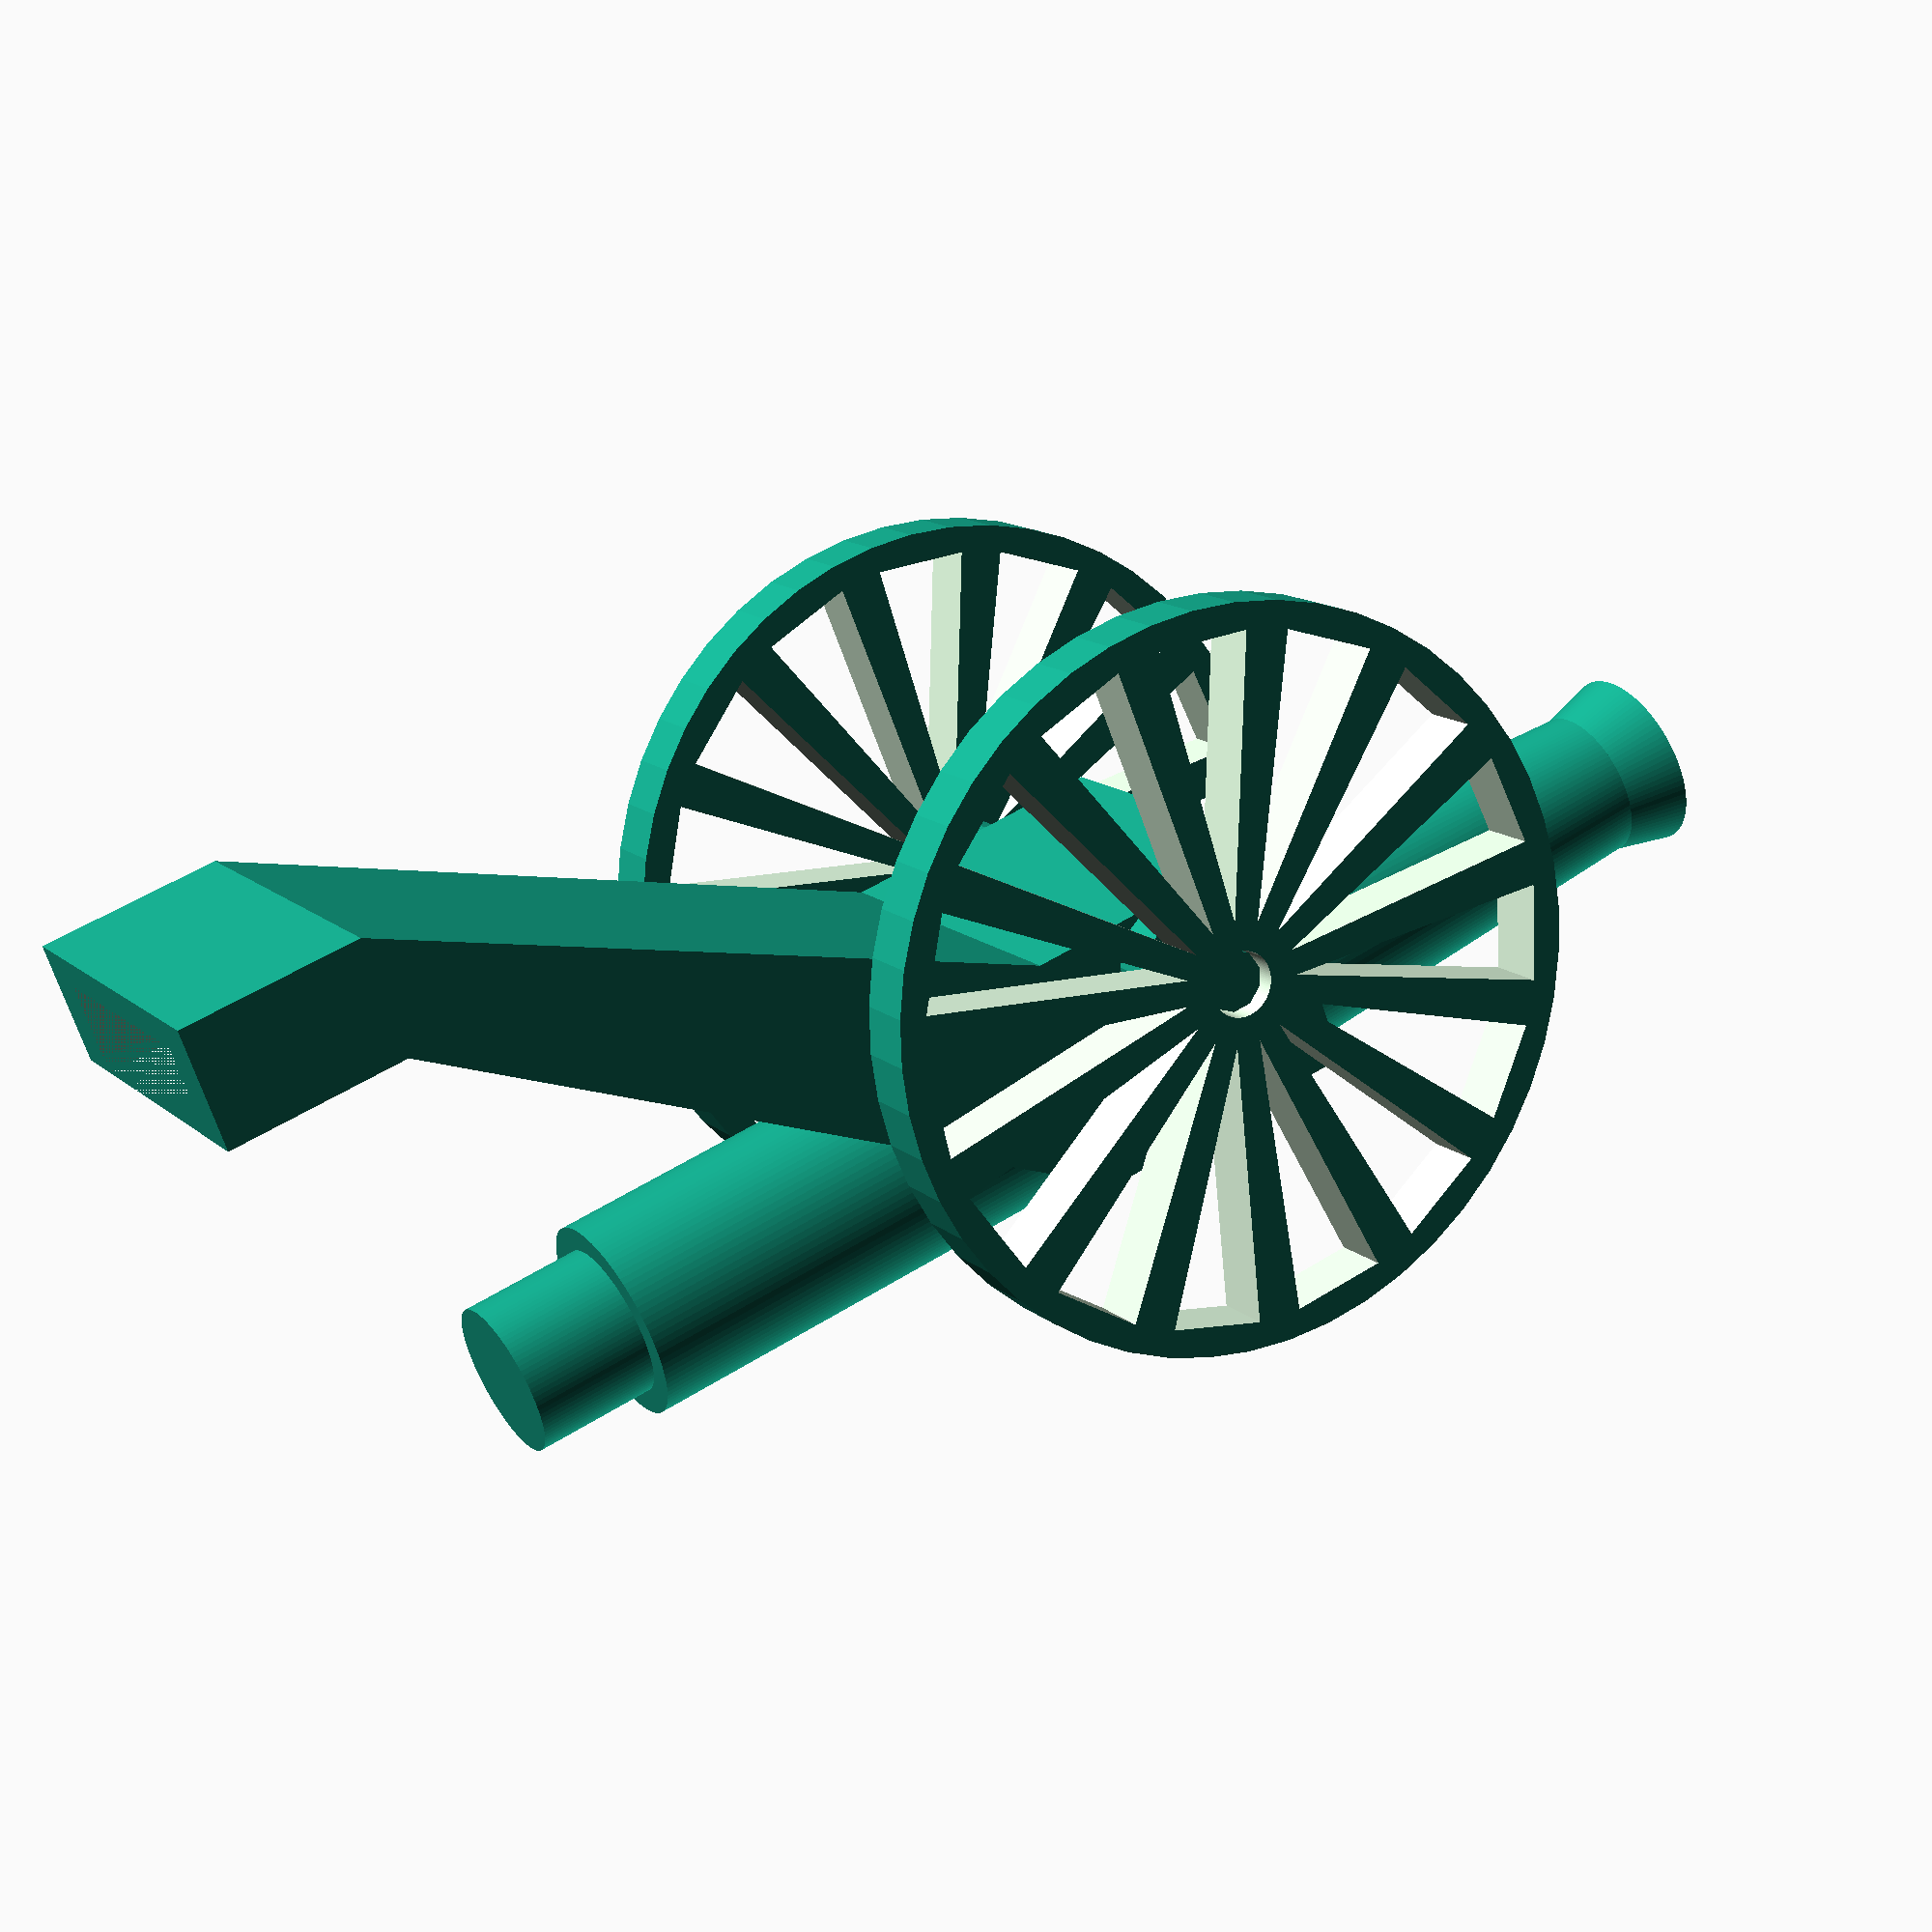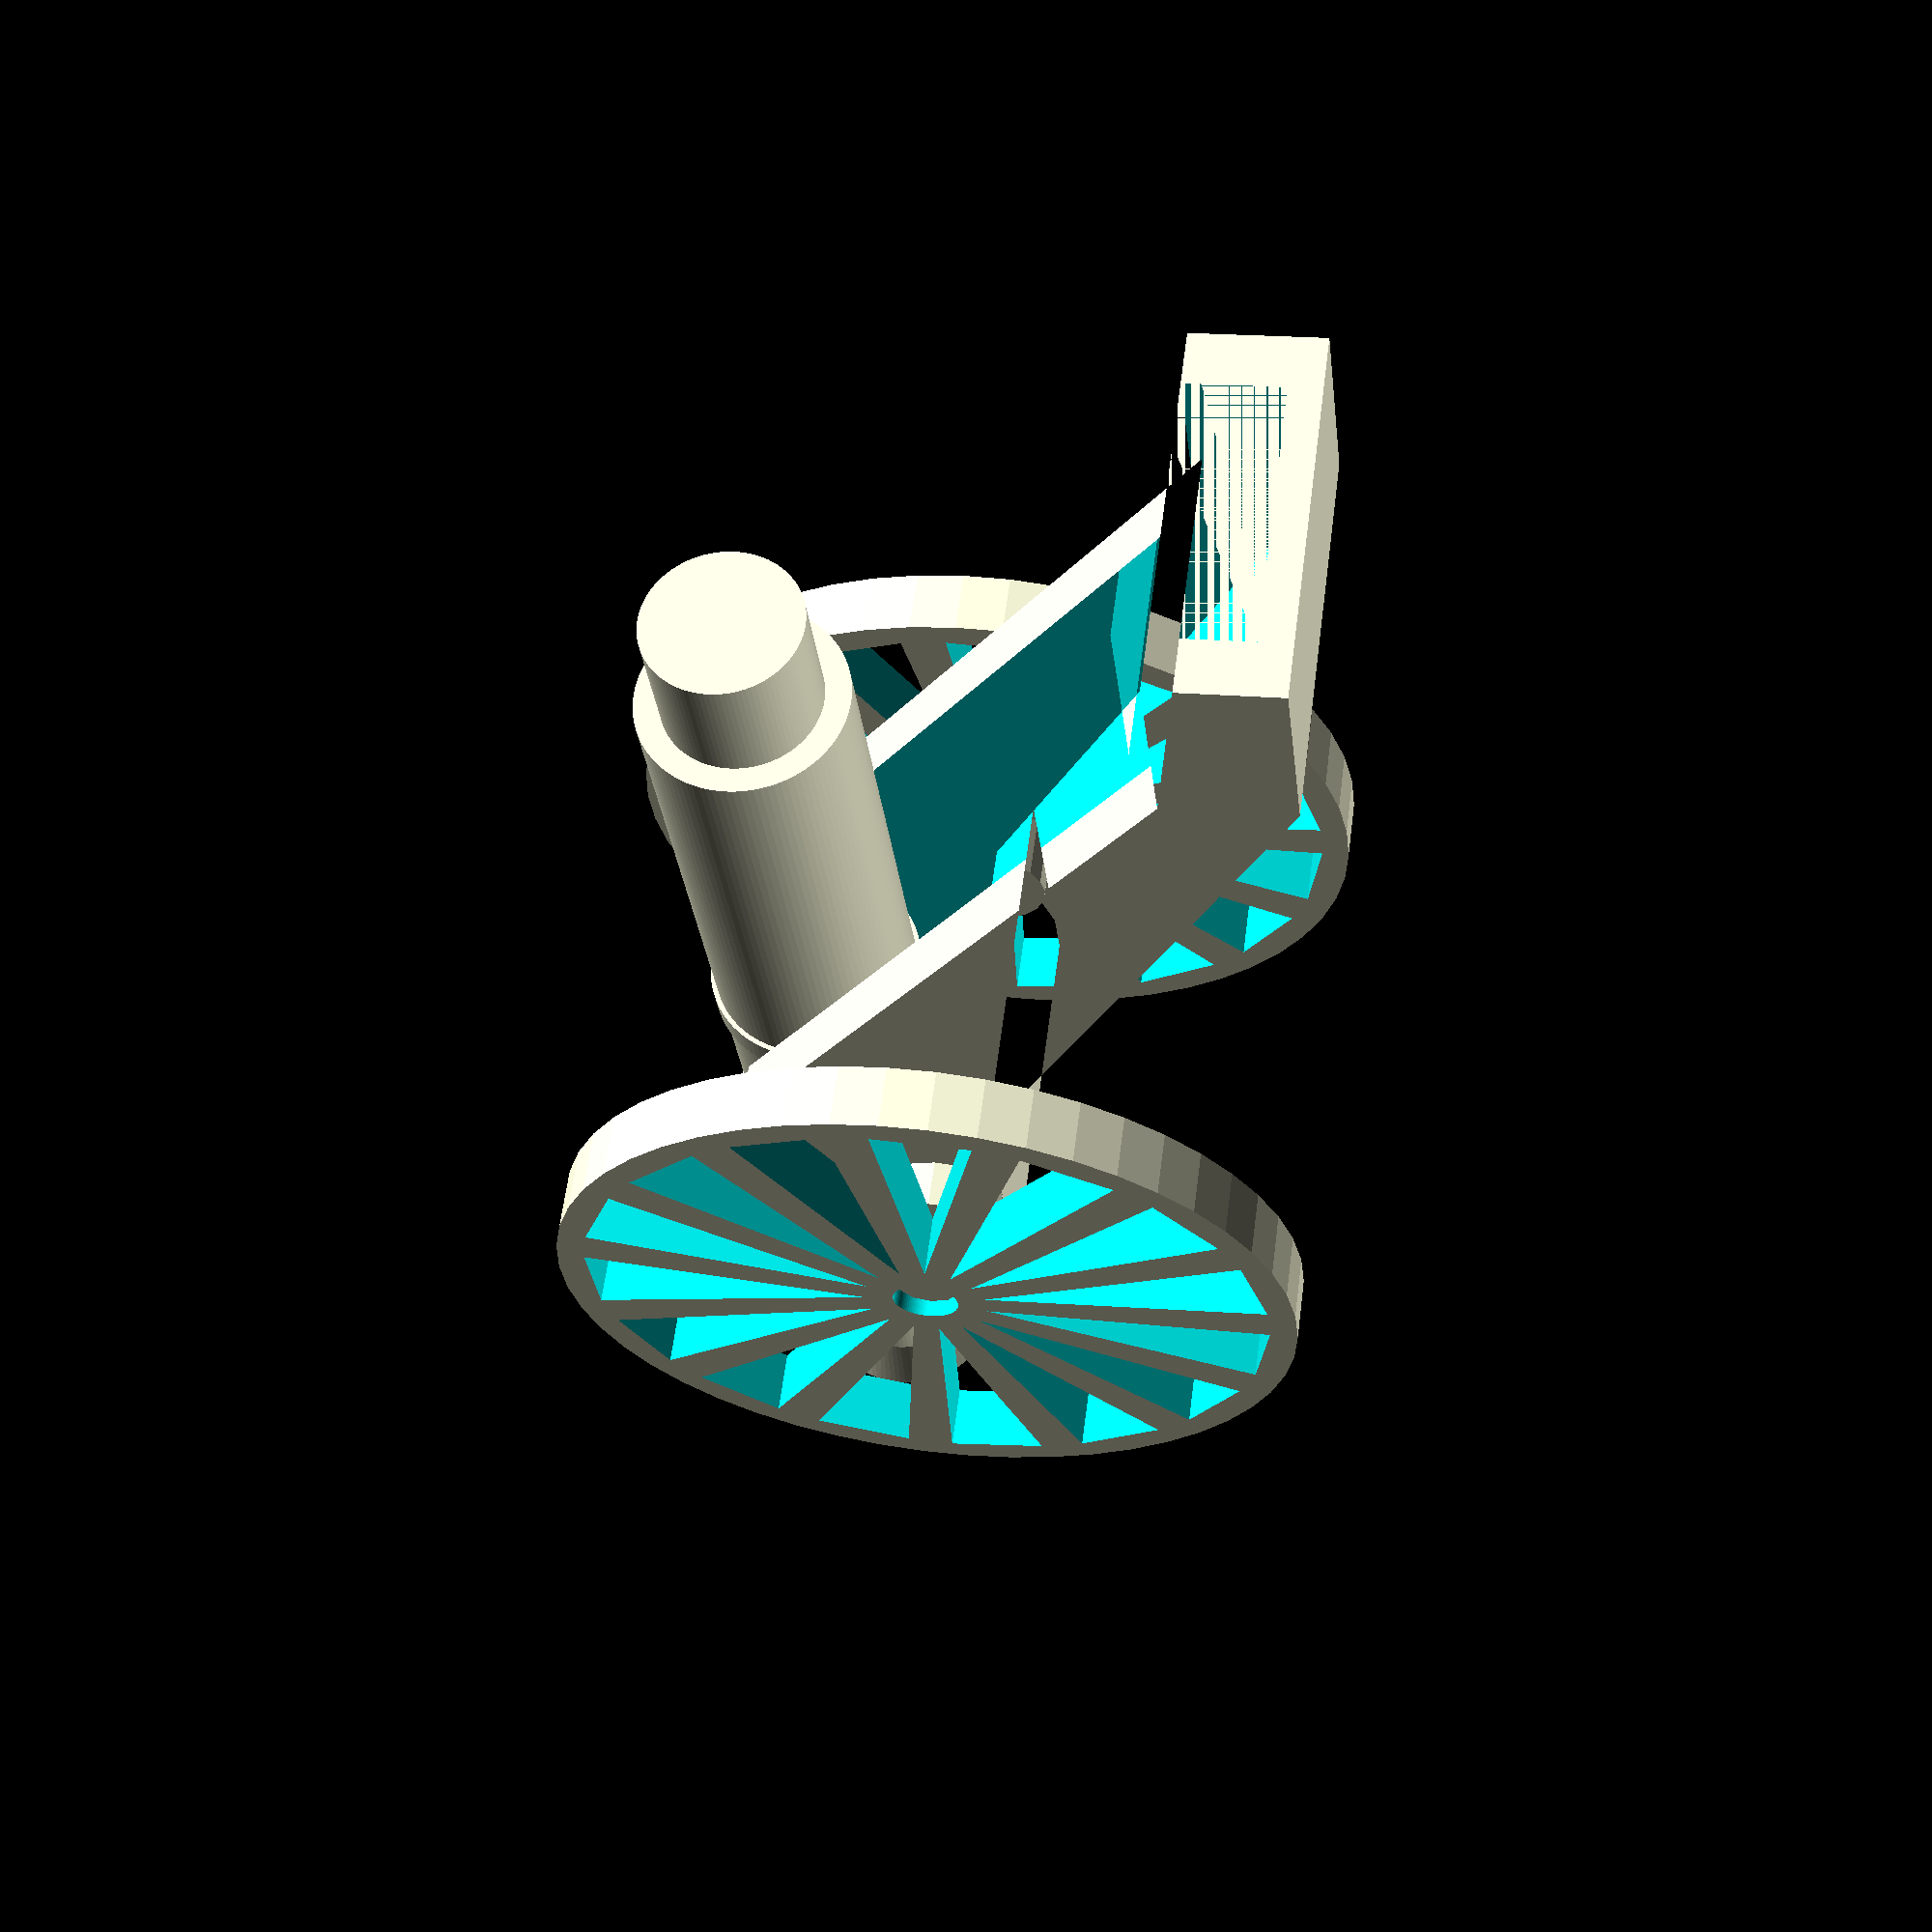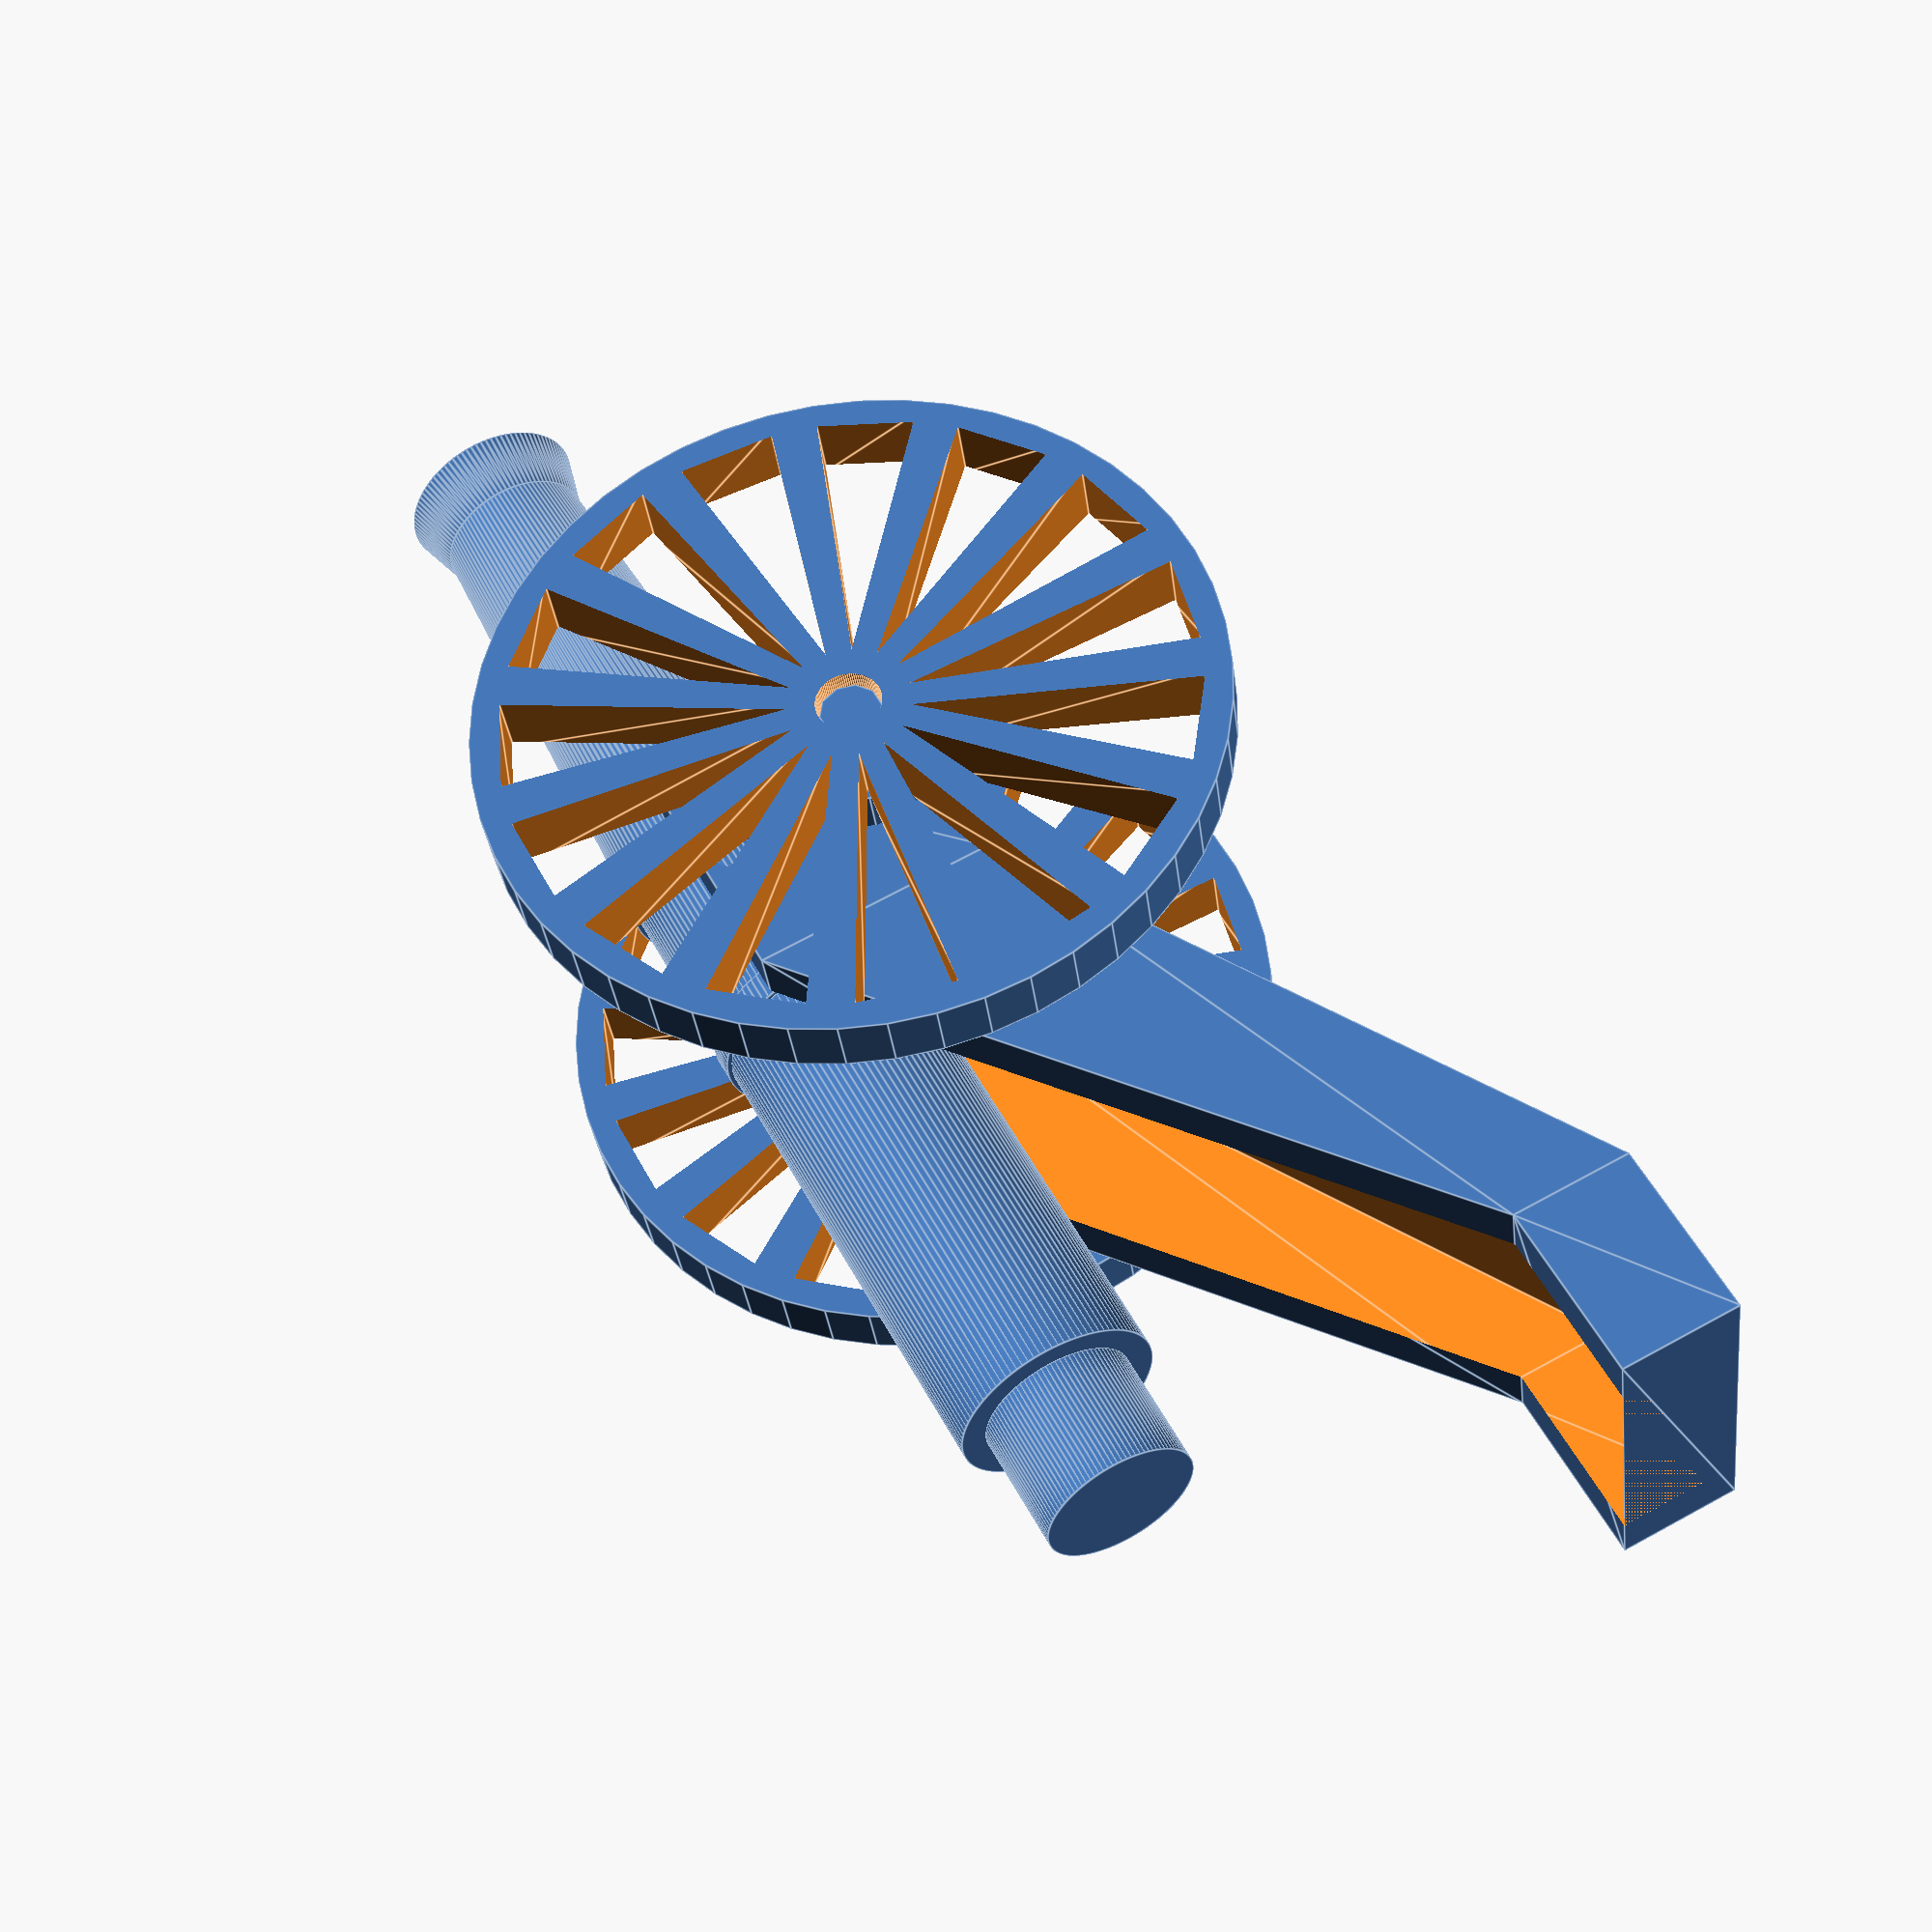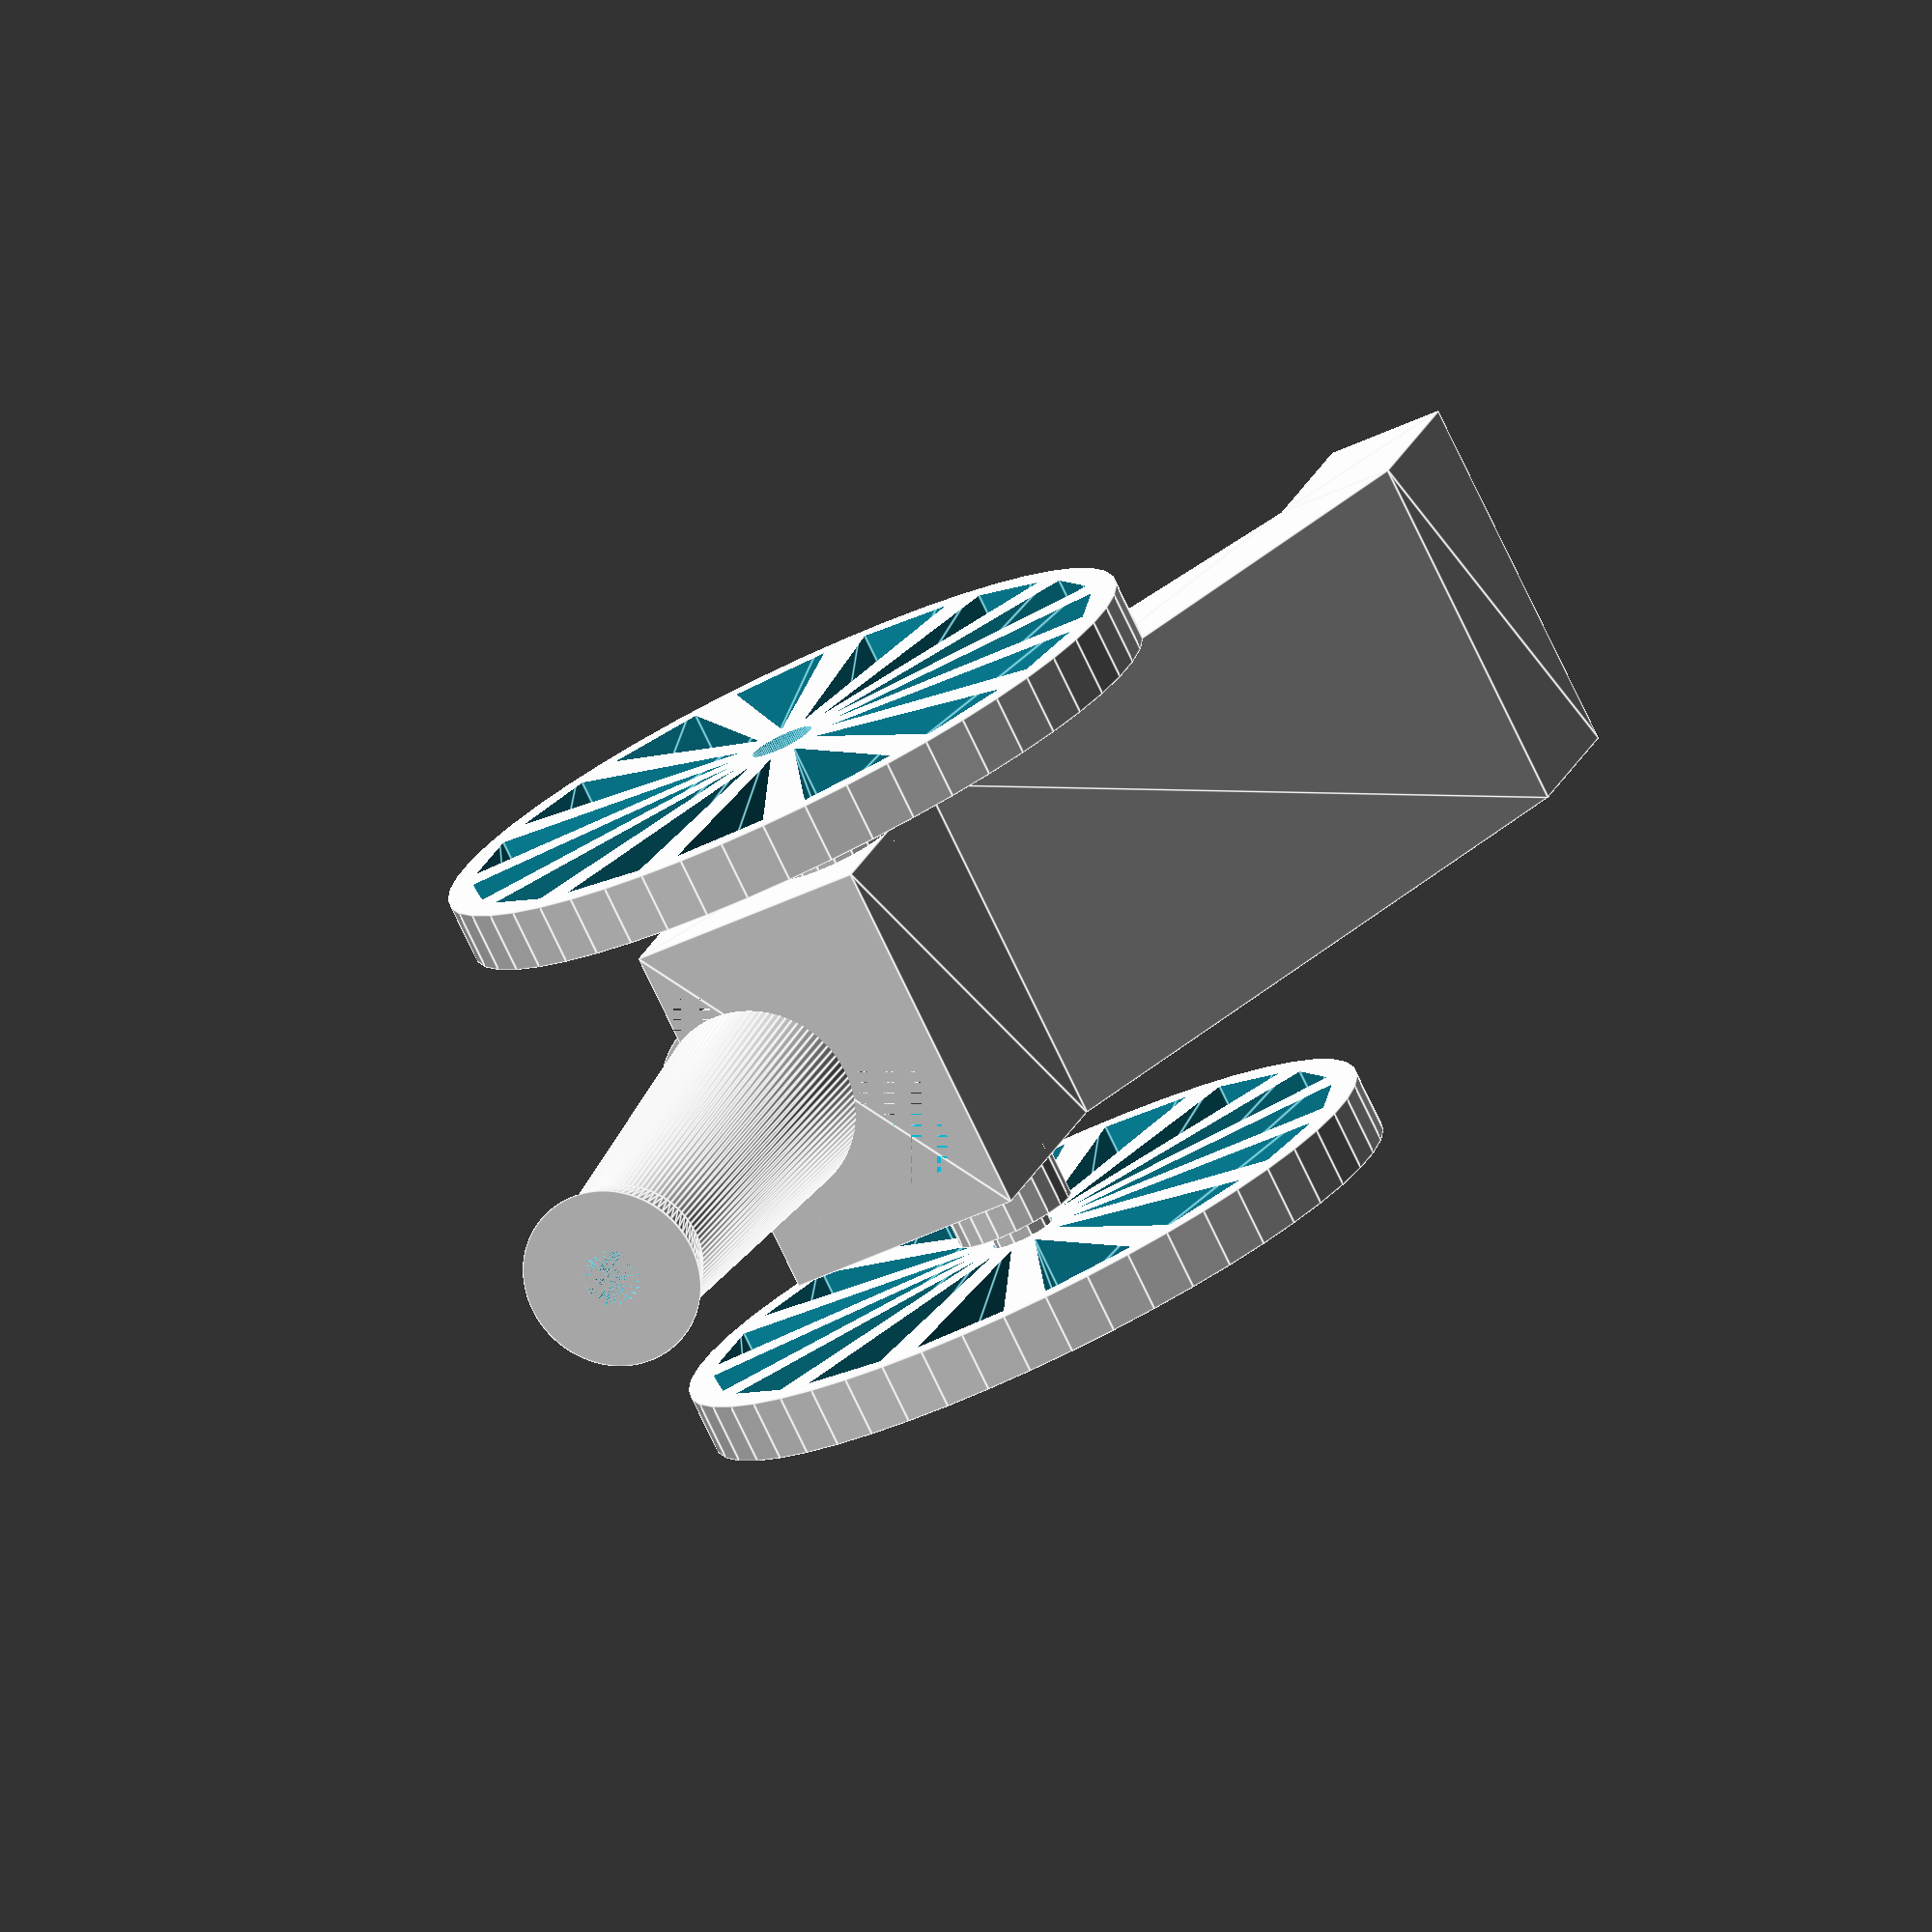
<openscad>
/***********************************************************************
Name ......... : Cannon.scad
Description....: Cannon
Author ....... : Garrett Melenka
Version ...... : V1.0 2016/11/04
Licence ...... : GPL
***********************************************************************/

partSelect = 1; //[1:Cannon Assembly, 2:Cannon Body,  3:Cannon Wheel, 4:Cannon]

//*********************************************************************
//Wheel Dimensions
//*********************************************************************
//Wheel Diameter
wheelDiameter = 76.2;
//Wheel Thickness
wheelThickness = 6.35; 
//Internal Wheel Hub Diameter
wheelHubDiameter = 6.35; 
//Clearance so wheel rotates
wheelHubDiameterClearance = 0.2; 
//Number of Wheel spokes
numberOfSpokes = 15; 
//Offset of wheel spokes from outer and inner hubs
spokeOffset = 3.175; 
//Maximum width of the spoke opening
spokeMaxWidth = 10; 

//Number of fragements for outer wheel circle. Reduce to 12 for a low poly wheel
wheelCylinderFragments = 50; 

//**********************************************************************
//Cannon Dimensions
//**********************************************************************
//Barrel Segment 1 Diameter 1
D1a = 19.05; 
//Barrel Segment 1 Diameter 2
D1b = 15.875; 
//Barrel Segment 1 Length 
L1 = 6.35; 

//Barrel Segment 2 Diameter 1
D2a = D1b; 
//Barrel Segment 2 Diameter 2
D2b = 20.995;
//Barrel Segment 2 Length 
L2 = 50.4; 

//Barrel Segment 3 Diameter 1
D3a = 22; 
//Barrel Segment 3 Diameter 2
D3b = 22; 
//Barrel Segment 3 Length 
L3 = 3; 

//Barrel Segment 4 Diameter 1
D4a = 20.995; 
//Barrel Segment 4 Diameter 2
D4b = 20.995;
//Barrel Segment 4 Length
L4 = 19.05; 
//Barrel Segment 5 Diameter 1
D5a = 22; 
//Barrel Segment 5 Diameter 2
D5b = 22; 
 //Barrel Segment 5 Length
L5 = 3;

//Barrel Segment 6 Diameter 1
D6a = 20.995;
//Barrel Segment 6 Diameter 2
D6b = 20.995; 
//Barrel Segment 6 Length
L6 = 50.4; 
//Barrel Segment 7 Diameter 1
D7a = 15.875;
//Barrel Segment 7 Diameter 2
D7b = 15.875; 
//Barrel Segment 7 Length
L7 = 12.7; 

diameters = [D1a,D1b,D2a,D2b,D3a,D3b, D4a,D4b,D5a,D5b,D6a,D6b, D7a,D7b];

//Diameter of pin to connect Cannon to Cannon Body
cannonMountHoleDiameter = 6.35; 
//Clearance for mounting pin
cannonMountHoleDiameterClearance = 0.5; 
//Diamter of barrel hole
BarrelDiameter = 6.0; 
BarrelHoleLength = L1+L2;
//Number of fragments to make cannon cylinder. Use 6 for a low poly version
cannonCylinderFragments = 100; 

//***********************************************************************
//Cannon Body Dimensions
//***********************************************************************
//Diameter of wheel shoulder
wheelShoulderDiameter = 12.7; 
//Thickness of wheel shoulder
wheelShoulderThickness = 6.35; 
//Overall width of cannon body
CannonBodyWidth = 38.1; 
//Internal width of body
CannonBodyInternalWidth = max(diameters) + 5; 
//Thickness of cannon body sides
CannonBodyOffset = 3.175; 

CannonWheelOffset = 3.175;
//Width of cannon body which contacts the ground
baseWidth = 19.05; 
//Thickness of cannon body that contacts the ground
baseThickness = 12.7; 
//Width of cannon body at the cannon support
cannonSupportWidth = 28.575; 
//Hight of cannon body at the cannon support
cannonSupportHeight = 25.4; 
//Length of the angular portion of cannon body
cannonBodyAngleLength = 63.5; 
 
maxHeight = cannonSupportHeight + wheelDiameter*0.5 - CannonWheelOffset;





module CannonAssembly()
{
    
    rotate([90,0,0])
    {
    
    CannonBody();
    }
    
    
    translate([-(cannonBodyAngleLength+cannonSupportWidth*0.5), CannonBodyWidth*0.5+wheelThickness*0.5 + wheelShoulderThickness, wheelDiameter*0.5+CannonWheelOffset]){
    rotate([90,0,0])
    {
    
    CannonWheel();
    }
    }
    
    translate([-(cannonBodyAngleLength+cannonSupportWidth*0.5), -(CannonBodyWidth*0.5+wheelThickness*0.5 + wheelShoulderThickness), wheelDiameter*0.5+CannonWheelOffset]){
    rotate([90,0,0])
    {
    
    CannonWheel();
    }
    }
    
    
    translate([-(L1+L2+L3+L4*0.5)-(cannonBodyAngleLength+cannonSupportWidth*0.5),0,maxHeight-cannonMountHoleDiameter*0.5*1.5]){
    
    rotate([0,90,0])
    {
    rotate([0,0,90]){    
    Cannon();
    }
    }
    }
}

module CannonBody()
{
    
     
    difference()
    {
    
    linear_extrude(height = CannonBodyWidth, center = true){    
    polygon(points = [[0,0], [baseWidth,0], [baseWidth, baseThickness], [0,baseThickness], [-cannonBodyAngleLength,maxHeight], [-(cannonBodyAngleLength+cannonSupportWidth), maxHeight], [-(cannonBodyAngleLength+cannonSupportWidth), wheelDiameter*0.5-CannonWheelOffset], [-cannonBodyAngleLength, wheelDiameter*0.5-CannonWheelOffset]]);
    }
    
    linear_extrude(height = CannonBodyInternalWidth, center = true){    
    polygon(points = [[0,CannonBodyOffset], [baseWidth,0+CannonBodyOffset], [baseWidth, baseThickness+CannonBodyOffset], [0,baseThickness+CannonBodyOffset], [-cannonBodyAngleLength,maxHeight+CannonBodyOffset], [-(cannonBodyAngleLength+cannonSupportWidth), maxHeight+CannonBodyOffset], [-(cannonBodyAngleLength+cannonSupportWidth), wheelDiameter*0.5-CannonWheelOffset+CannonBodyOffset], [-cannonBodyAngleLength, wheelDiameter*0.5-CannonWheelOffset+CannonBodyOffset]]);
    }
    
    //echo(wheelDiameter*0.5-CannonWheelOffset+CannonBodyOffset);
    
    translate([-(cannonBodyAngleLength+cannonSupportWidth*0.5), maxHeight-cannonMountHoleDiameter*0.5*1.5, 0])
    {
    
    cylinder(r = cannonMountHoleDiameter*0.5 + cannonMountHoleDiameterClearance, h = CannonBodyWidth+5, center = true);
    }
    
    }
    
    //Wheel Hubs
    translate([-(cannonBodyAngleLength+cannonSupportWidth*0.5), wheelDiameter*0.5+CannonWheelOffset, CannonBodyWidth*0.5+CannonBodyOffset*0.5]){
    cylinder(r = wheelShoulderDiameter*0.5, h = wheelShoulderThickness, center = true);
    }
    
    translate([-(cannonBodyAngleLength+cannonSupportWidth*0.5), wheelDiameter*0.5+CannonWheelOffset, CannonBodyWidth*0.5+CannonBodyOffset*0.5+ wheelShoulderThickness]){
    cylinder(r = wheelHubDiameter*0.5, h = wheelThickness, center = true);
    }
    
    translate([-(cannonBodyAngleLength+cannonSupportWidth*0.5), wheelDiameter*0.5+CannonWheelOffset, -(CannonBodyWidth*0.5+CannonBodyOffset*0.5)]){
    cylinder(r = wheelShoulderDiameter*0.5, h = wheelShoulderThickness, center = true);
    }
    
    translate([-(cannonBodyAngleLength+cannonSupportWidth*0.5), wheelDiameter*0.5+CannonWheelOffset, -(CannonBodyWidth*0.5+CannonBodyOffset*0.5+ wheelShoulderThickness)]){
    cylinder(r = wheelHubDiameter*0.5, h = wheelThickness, center = true);
    }
    
}


//Cannon Wheel Module
module CannonWheel()
{
    
    
    difference(){
    cylinder(r = wheelDiameter*0.5, h= wheelThickness, center = true, $fn = wheelCylinderFragments);
    
    
    cylinder(r = wheelHubDiameter*0.5+wheelHubDiameterClearance, h=wheelThickness+2, center = true, $fn = 100);
    
    
        
    for(i=[1:1:numberOfSpokes])
    {
      rotate([0,0, (360/numberOfSpokes)*i])
        {
        linear_extrude(height = wheelThickness+2, center = true){    
            polygon(points = [[0, wheelThickness*0.5+spokeOffset], [spokeMaxWidth*0.5,wheelDiameter*0.5-spokeOffset], [-spokeMaxWidth*0.5,wheelDiameter*0.5-spokeOffset]]);
    }
    }
    
        
    }
    
    
}
}

//Cannon Module
module Cannon()
{
 
    difference()
    {
    union()
    {    
    cylinder(r1=D1a*0.5, r2=D1b*0.5, h=L1, center = false, $fn = cannonCylinderFragments);
    
    
    translate([0,0,L1]){
    cylinder(r1=D2a*0.5, r2 = D2b*0.5, h = L2, center = false, $fn = cannonCylinderFragments);
    }
    
    translate([0,0,L1 + L2]){
    cylinder(r1=D3a*0.5, r2=D3b*0.5, h = L3, center = false, $fn = cannonCylinderFragments);
    }
    
    translate([0,0,L1 + L2 + L3]){
    cylinder(r1=D4a*0.5,r2=D4b*0.5, h = L4, center = false, $fn = cannonCylinderFragments);
    }
    
    translate([0,0,L1 + L2 + L3 + L4]){
    cylinder(r1=D5a*0.5,r2=D5b*0.5, h = L5, center = false, $fn = cannonCylinderFragments);
    }
    
    translate([0,0,L1 + L2 + L3 + L4 + L5]){
    cylinder(r1=D6a*0.5,r2=D6b*0.5, h = L6, center = false, $fn = cannonCylinderFragments);
    }
    
    translate([0,0,L1 + L2 + L3 + L4 + L5 + L6]){
    cylinder(r1=D7a*0.5,r2=D7b*0.5, h = L7, center = false, $fn = cannonCylinderFragments);
    }
    }
    
    
    
    holeLength = max(diameters);
    
    
    
    
    translate([0,0,L1+L2+L3+L4*0.5])
    {
    rotate([0,90,0]){
    cylinder(r = cannonMountHoleDiameter*0.5, h = holeLength, center = true, $fn = 100);
    }
    }
    
    cylinder(r = BarrelDiameter*0.5, h = BarrelHoleLength, center = false, $fn = cannonCylinderFragments);
    
    }
       
}

//***********************************************************************
//Display Cannon Components
//***********************************************************************

if (partSelect == 1)
{
    CannonAssembly();
}

if (partSelect == 2)
{
    rotate([90,0,0])
    {
    
    CannonBody();
    }
}

if (partSelect == 3)
{
    CannonWheel();
}

if (partSelect == 4)
{
    Cannon();
}
</openscad>
<views>
elev=246.5 azim=210.4 roll=342.4 proj=p view=wireframe
elev=160.8 azim=131.1 roll=80.2 proj=p view=solid
elev=290.1 azim=345.7 roll=61.3 proj=p view=edges
elev=42.0 azim=237.7 roll=120.8 proj=o view=edges
</views>
